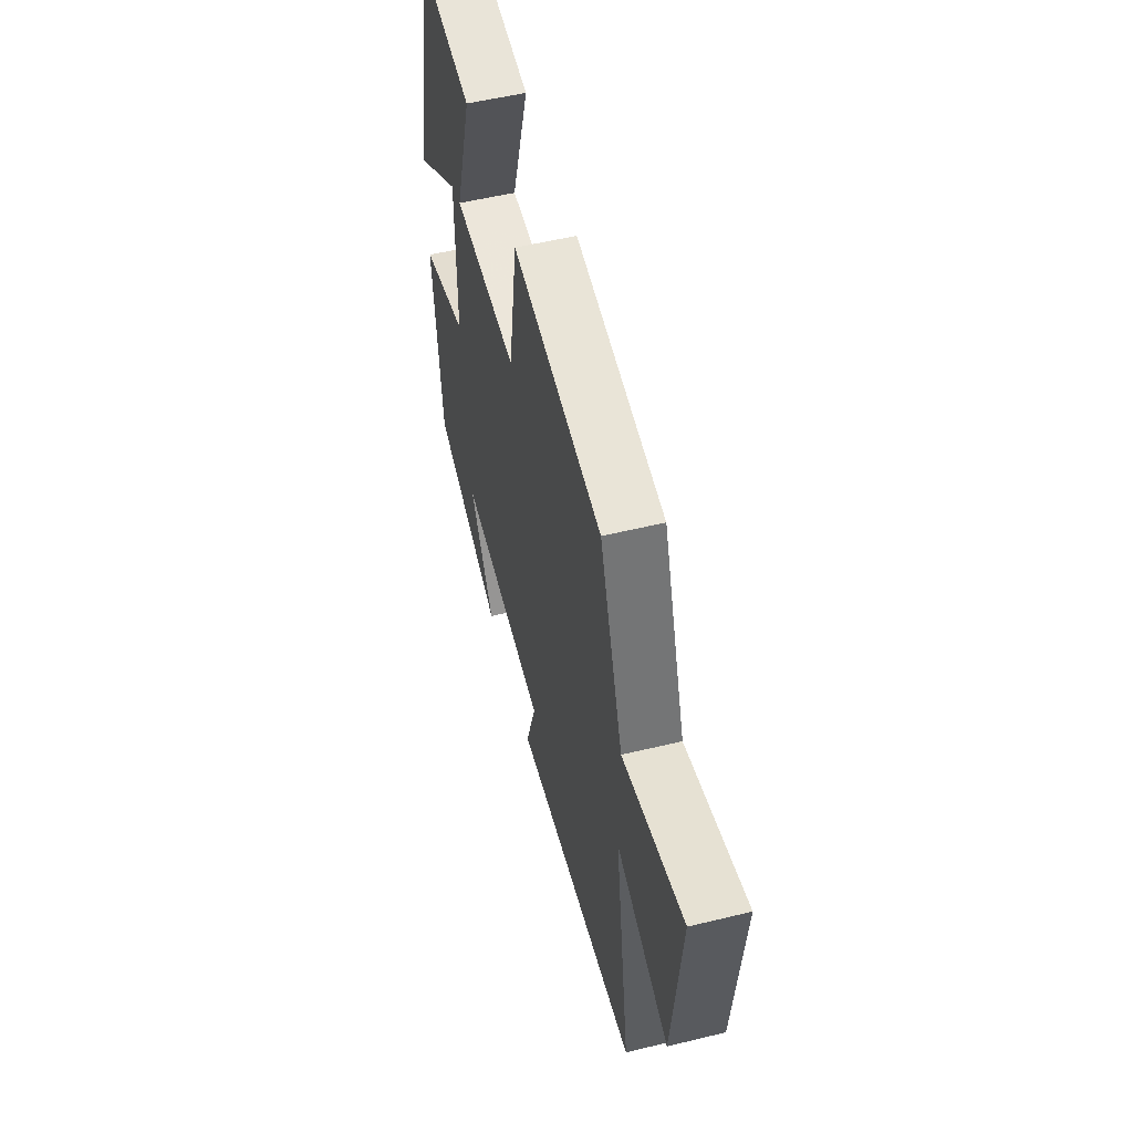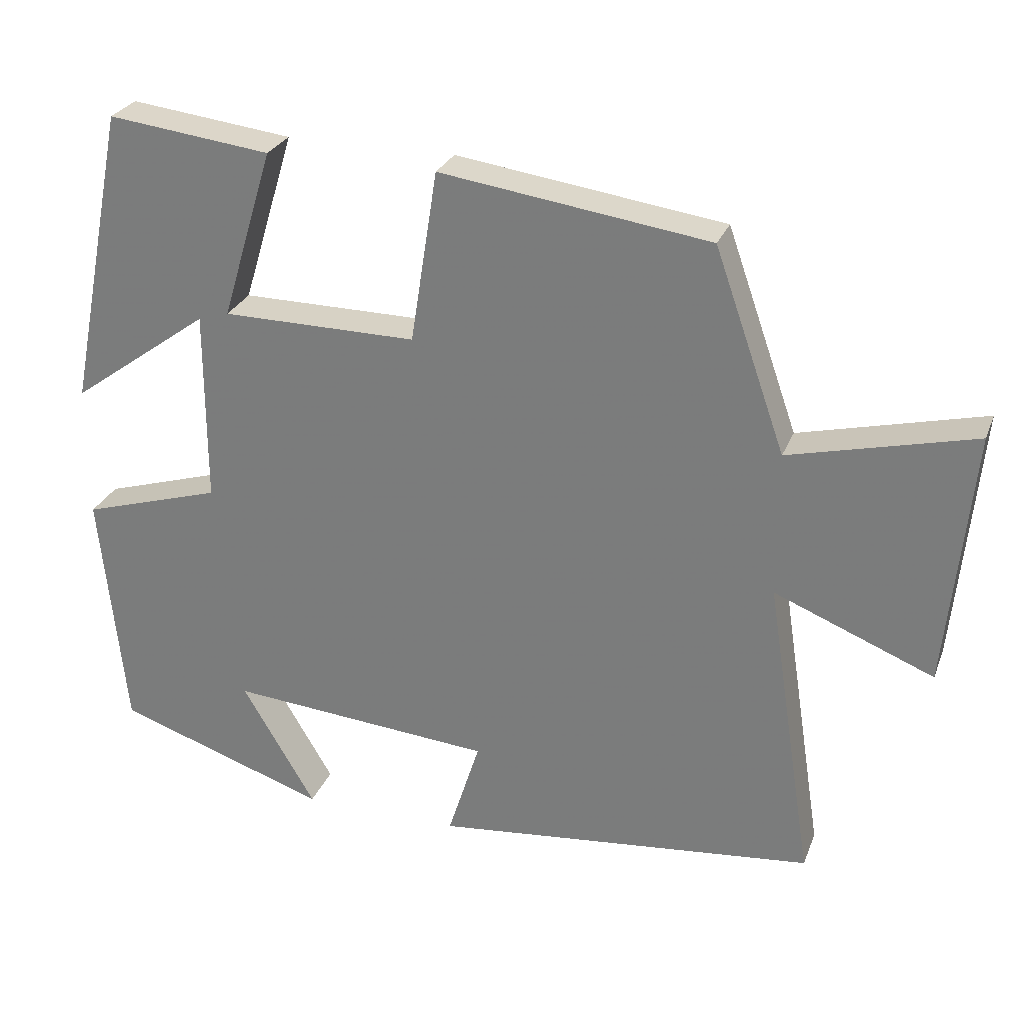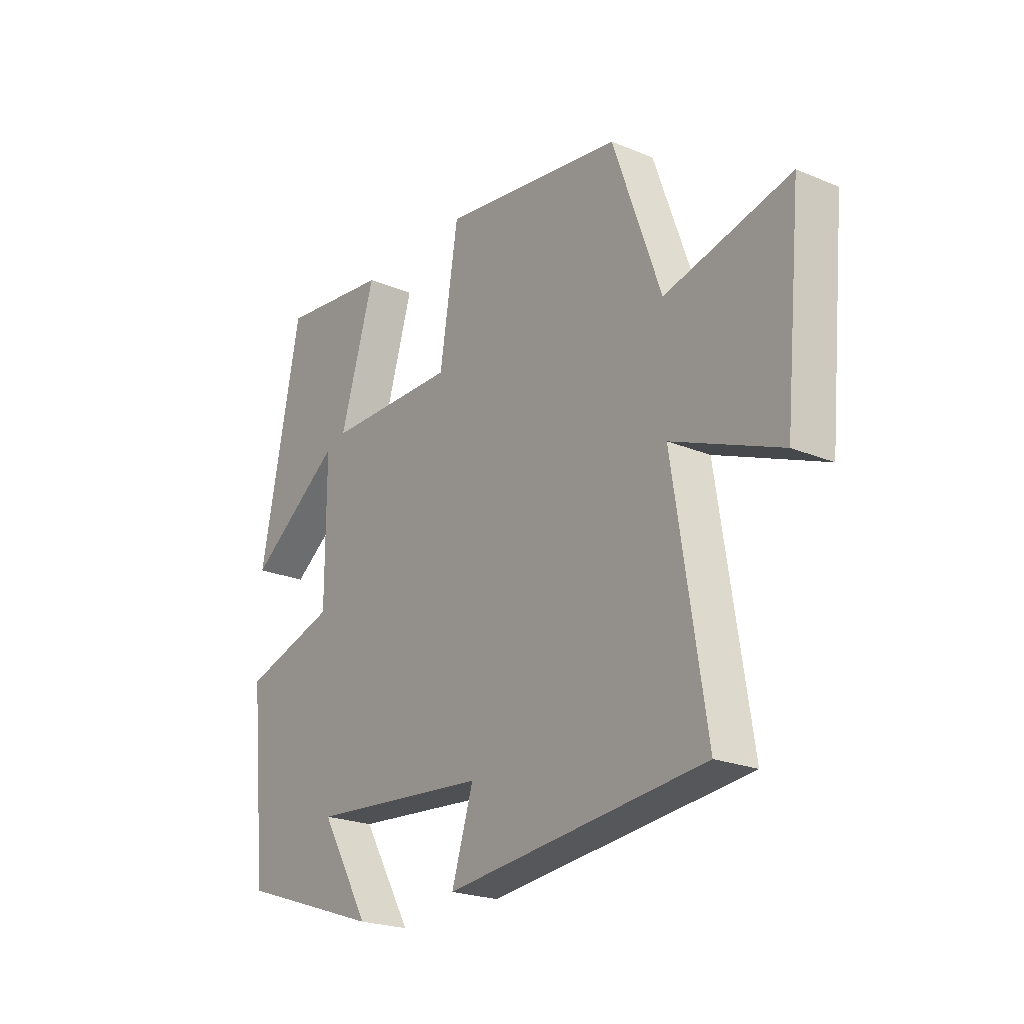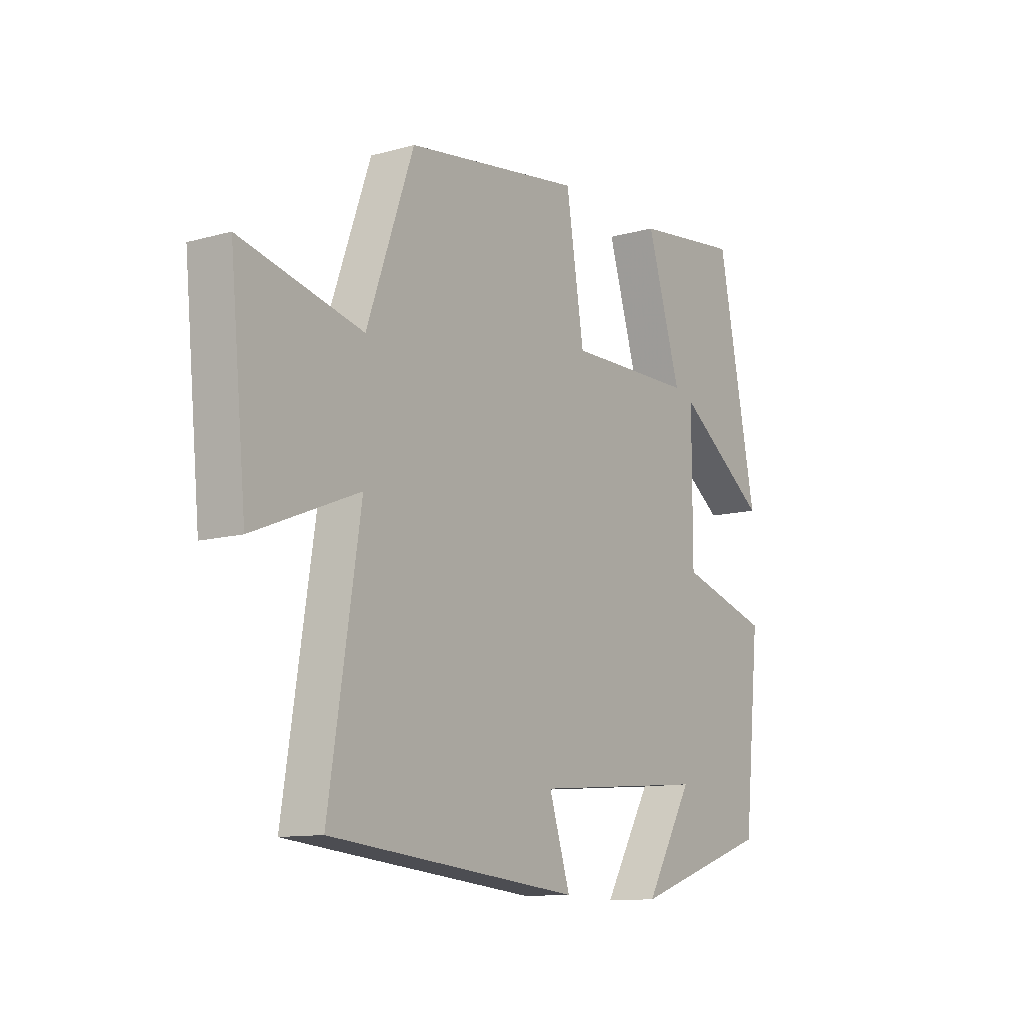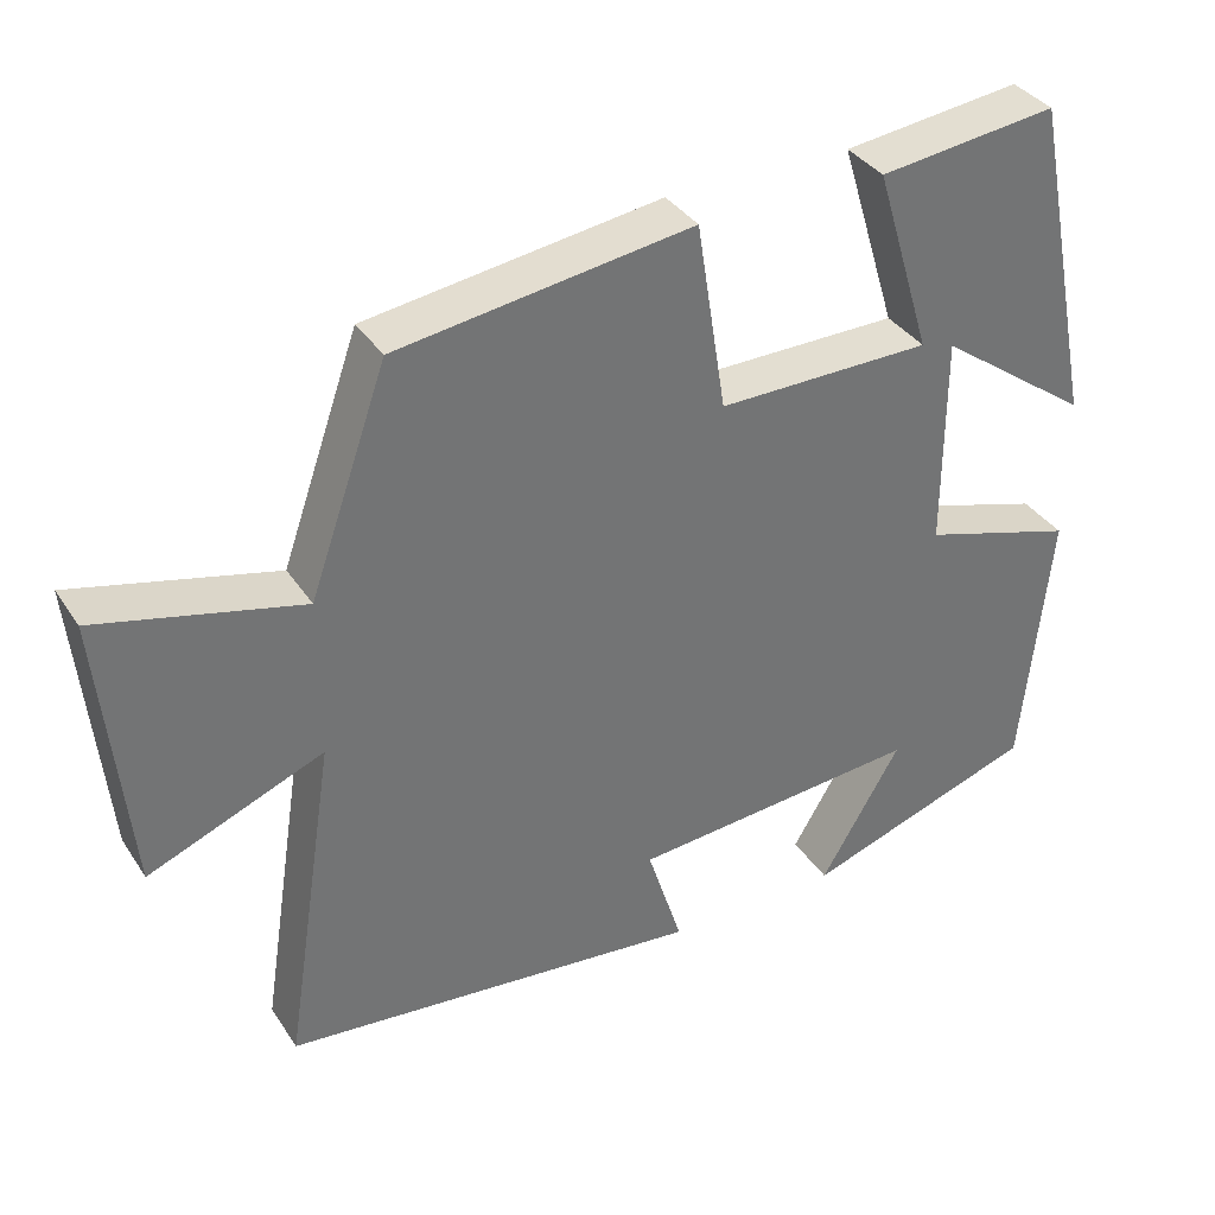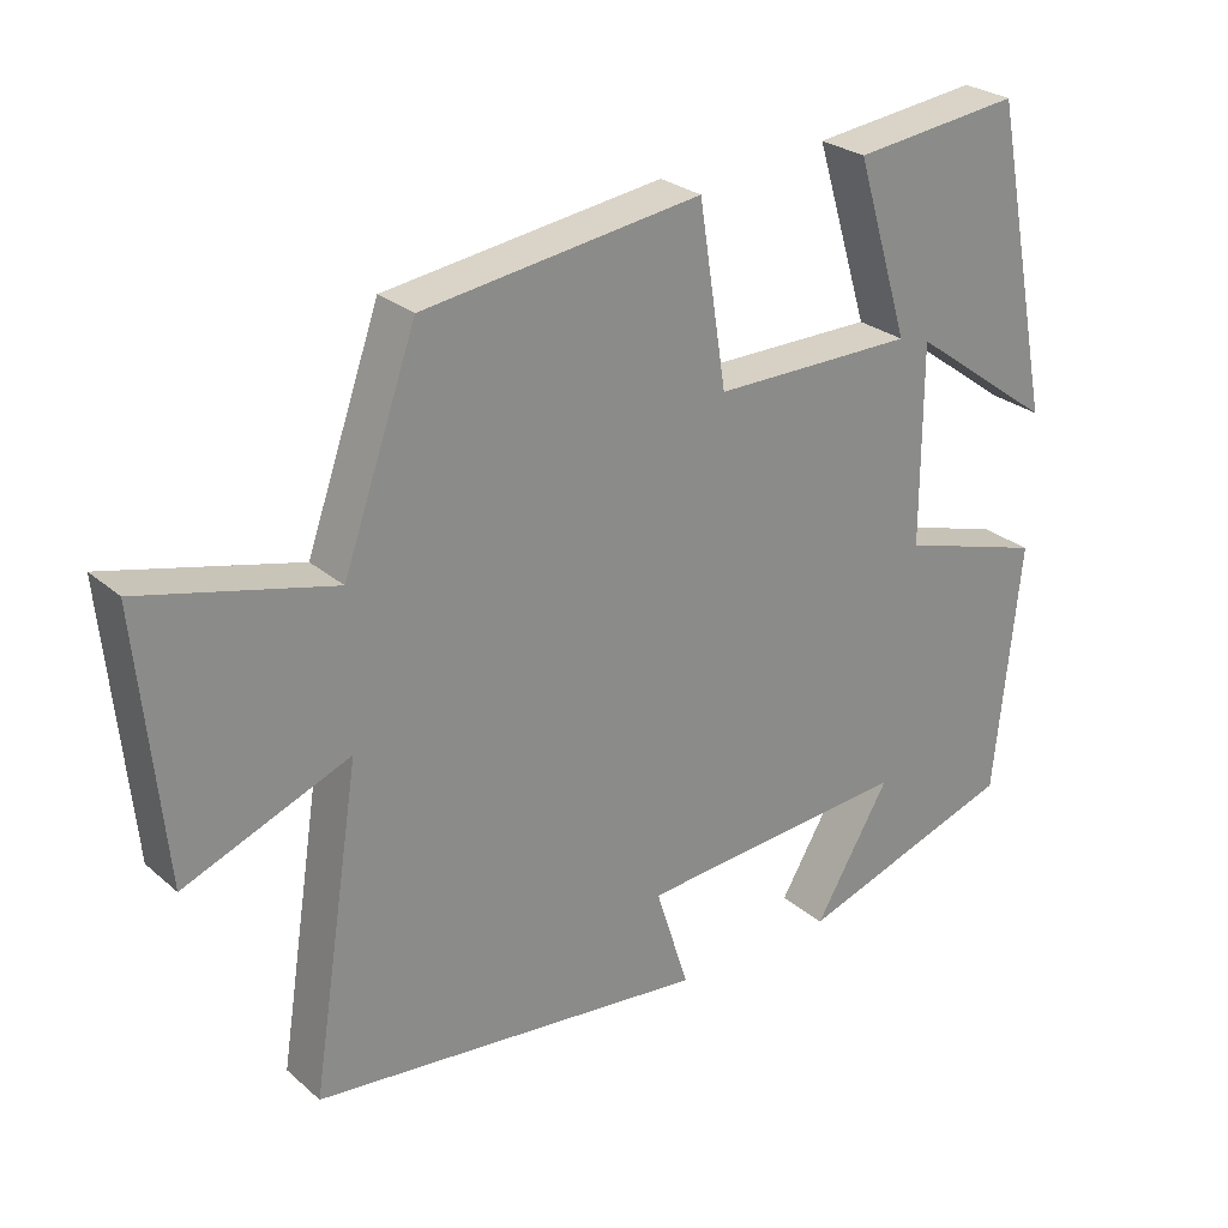
<metadata>
{"format":"obj","ext":"obj","renderer":"f3d","projection":"perspective","resolution":1024,"background":"white","views":[{"elev":54.0,"azim":75.5,"up":"+Z"},{"elev":27.3,"azim":18.5,"up":"+Z"},{"elev":-22.5,"azim":54.3,"up":"+Z"},{"elev":-11.4,"azim":124.2,"up":"+Z"},{"elev":36.0,"azim":150.8,"up":"+Z"},{"elev":26.5,"azim":142.8,"up":"+Z"}]}
</metadata>
<code>
v -0.466 0.07 -0.402
v -0.5 0.07 -0.068
v -0.309 0.07 -0.01
v -0.309 0.07 0.254
v -0.5 0.07 0.116
v -0.418 0.07 0.527
v -0.196 0.07 0.5
v -0.267 0.07 0.267
v -0.001 0.07 0.265
v 0.036 0.07 0.5
v 0.403 0.07 0.448
v 0.5 0.07 0.173
v 0.752 0.07 0.235
v 0.718 0.07 -0.115
v 0.5 0.07 -0.027
v 0.565 0.07 -0.446
v 0.042 0.07 -0.5
v 0.086 0.07 -0.361
v -0.276 0.07 -0.331
v -0.176 0.07 -0.5
v -0.466 0 -0.402
v -0.5 0 -0.068
v -0.309 0 -0.01
v -0.309 0 0.254
v -0.5 0 0.116
v -0.418 0 0.527
v -0.196 0 0.5
v -0.267 0 0.267
v -0.001 0 0.265
v 0.036 0 0.5
v 0.403 0 0.448
v 0.5 0 0.173
v 0.752 0 0.235
v 0.718 0 -0.115
v 0.5 0 -0.027
v 0.565 0 -0.446
v 0.042 0 -0.5
v 0.086 0 -0.361
v -0.276 0 -0.331
v -0.176 0 -0.5
f 19 20 1 2
f 18 19 2 3
f 15 16 17 18
f 15 18 3 4
f 12 13 14 15
f 12 15 4
f 9 10 11 12
f 8 9 12 4
f 7 8 4
f 4 5 6 7
f 22 21 40 39
f 23 22 39 38
f 38 37 36 35
f 24 23 38 35
f 35 34 33 32
f 24 35 32
f 32 31 30 29
f 24 32 29 28
f 24 28 27
f 27 26 25 24
f 1 21 22 2
f 2 22 23 3
f 3 23 24 4
f 4 24 25 5
f 5 25 26 6
f 6 26 27 7
f 7 27 28 8
f 8 28 29 9
f 9 29 30 10
f 10 30 31 11
f 11 31 32 12
f 12 32 33 13
f 13 33 34 14
f 14 34 35 15
f 15 35 36 16
f 16 36 37 17
f 17 37 38 18
f 18 38 39 19
f 19 39 40 20
f 20 40 21 1

</code>
